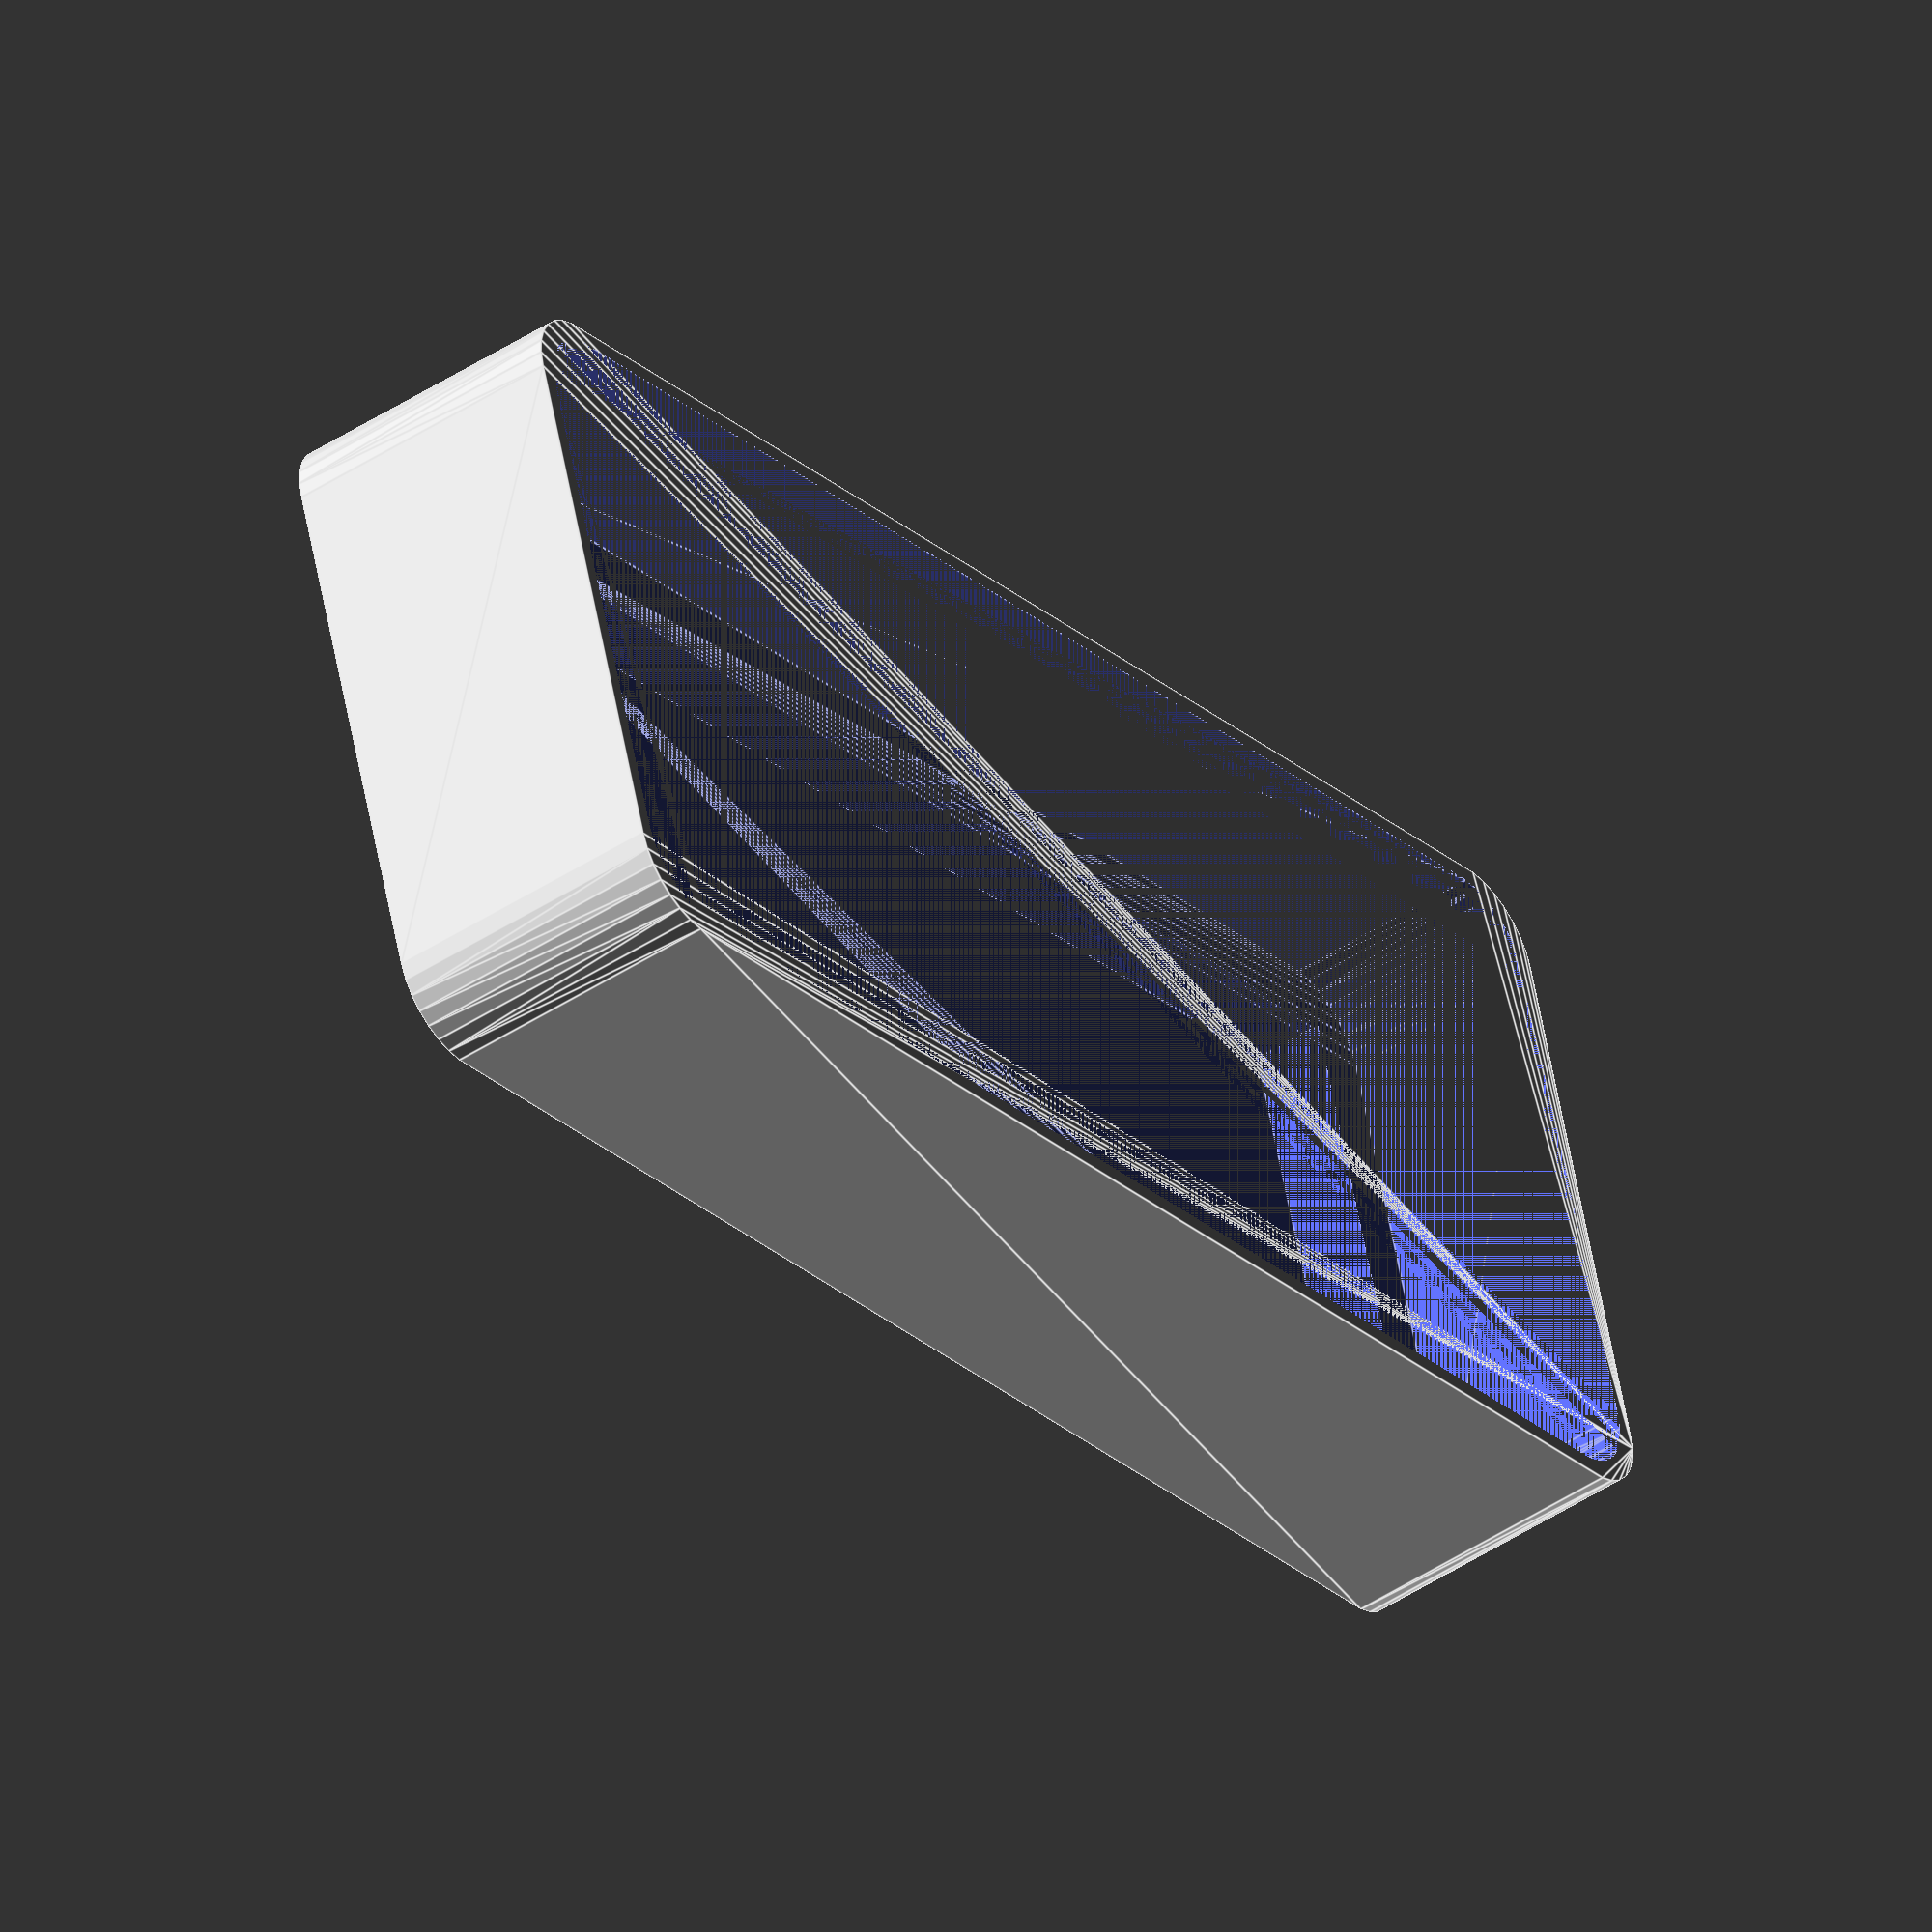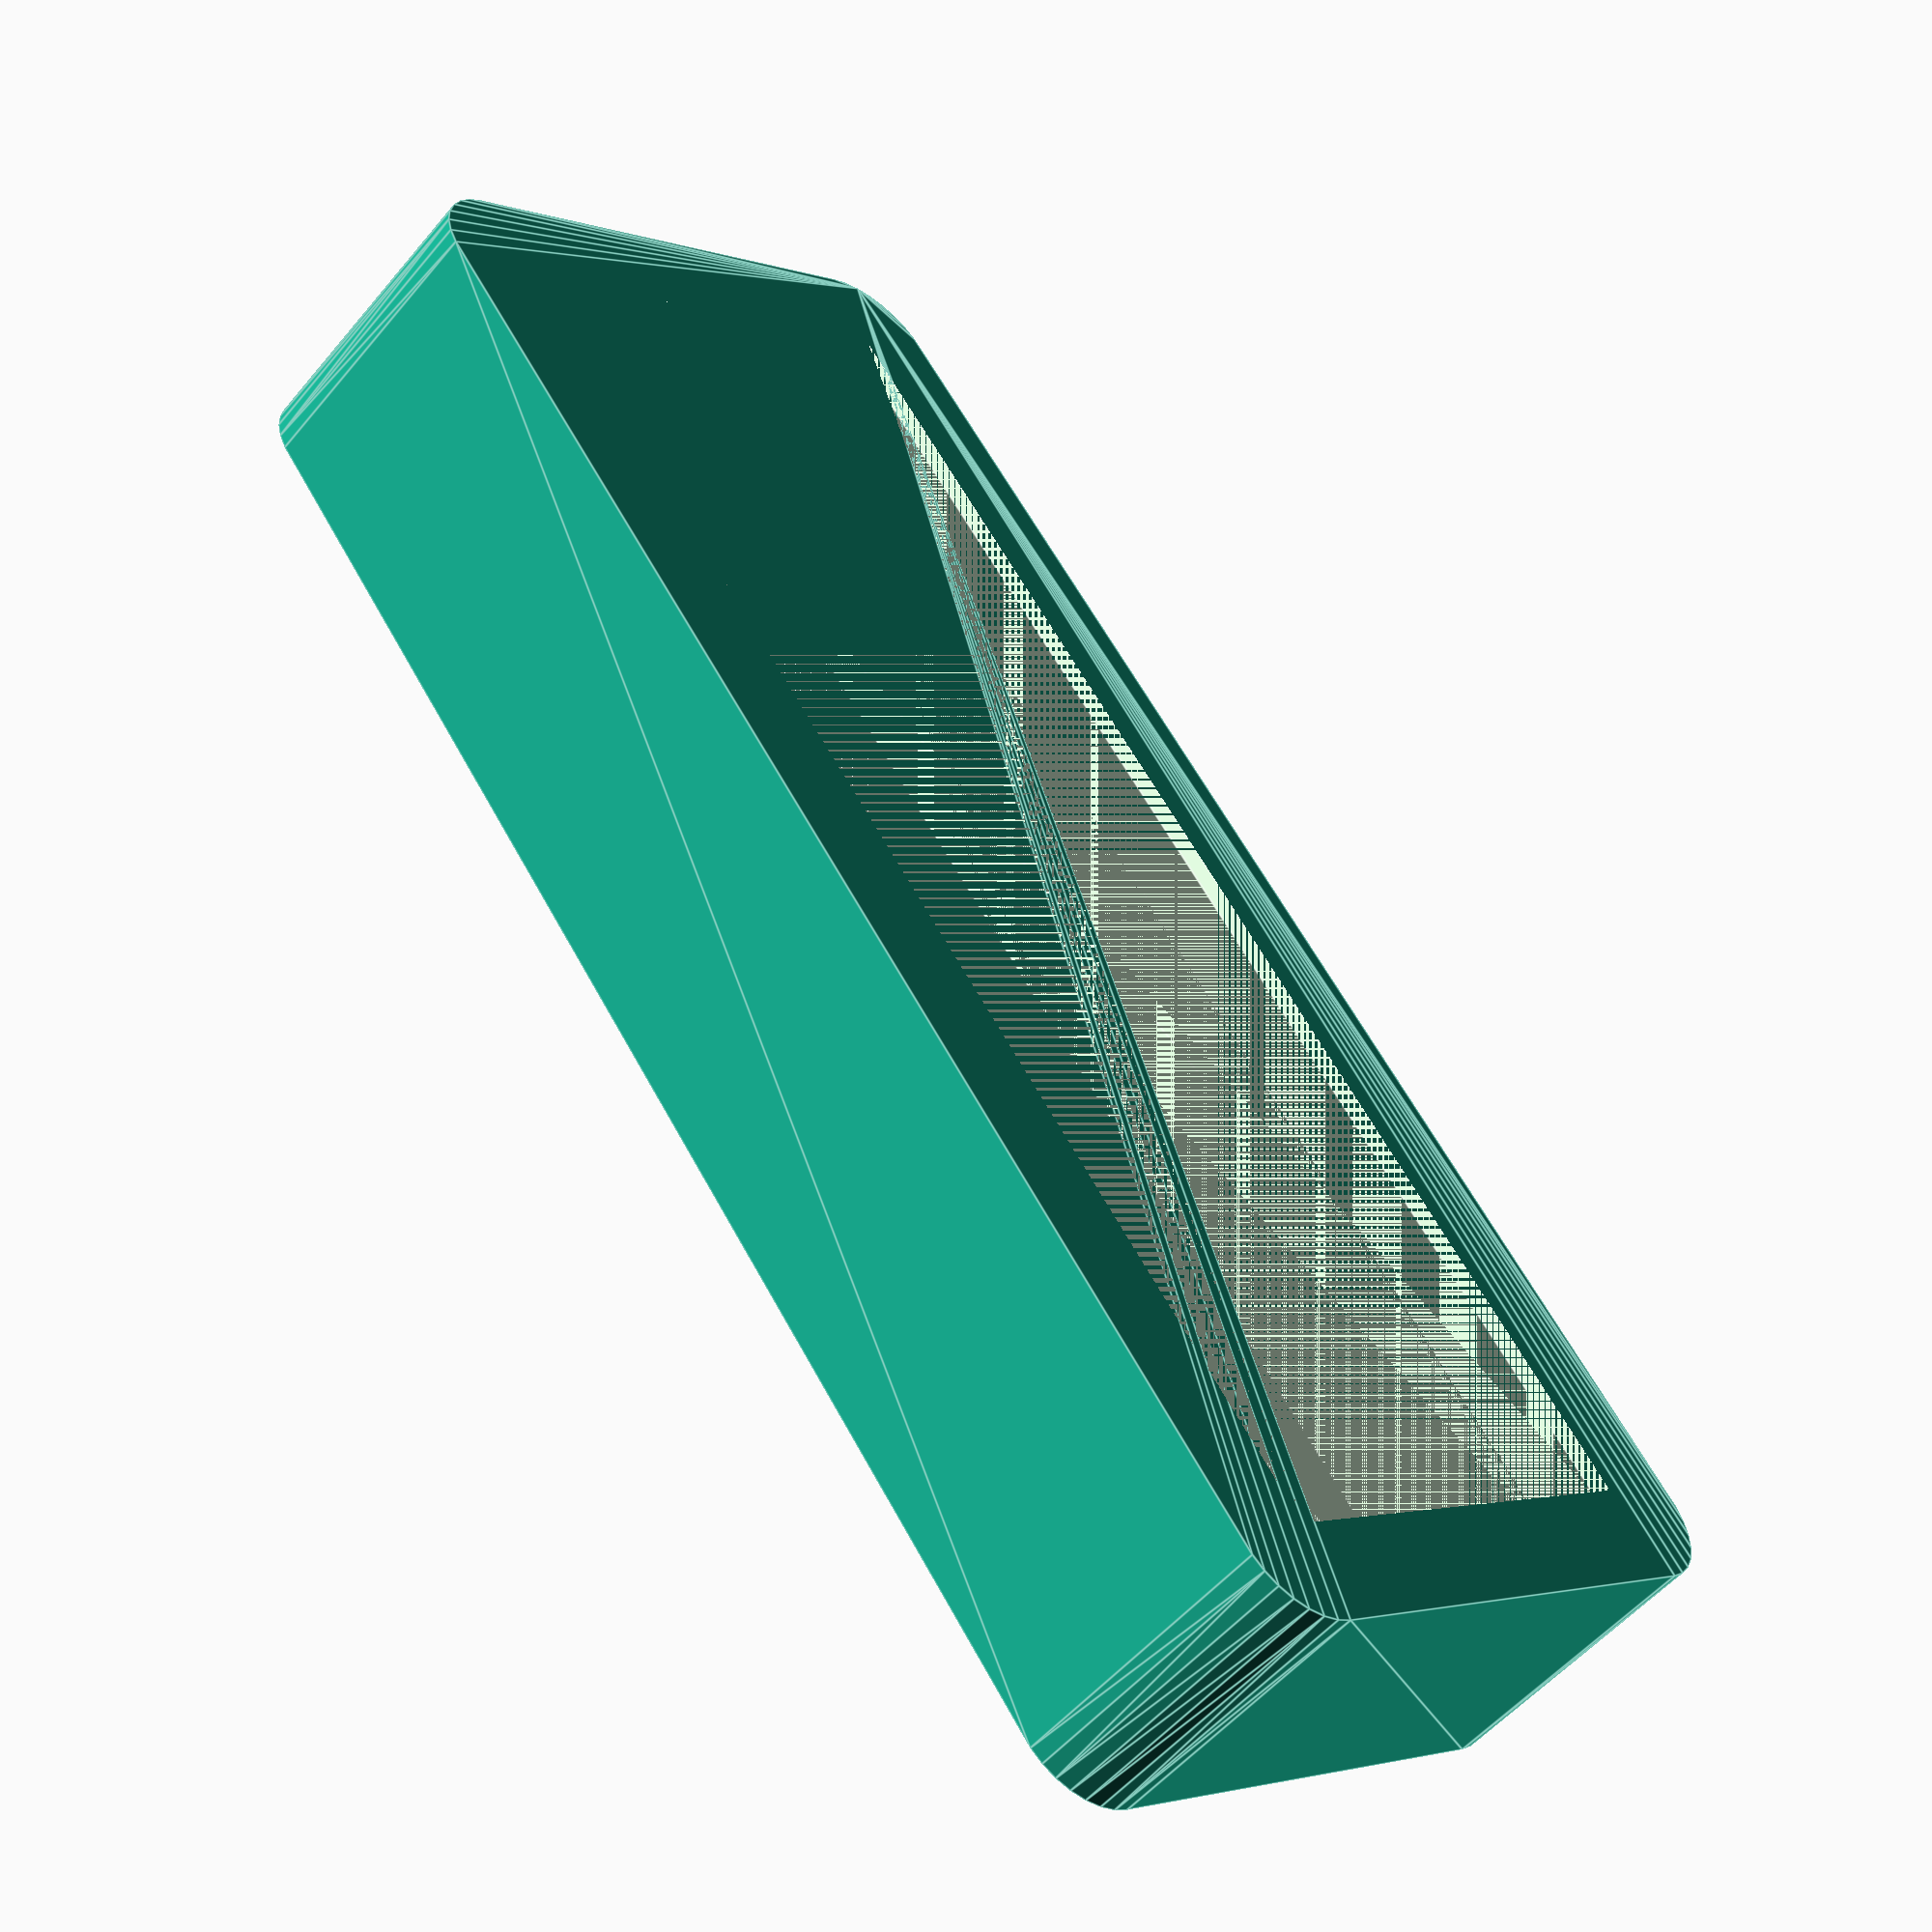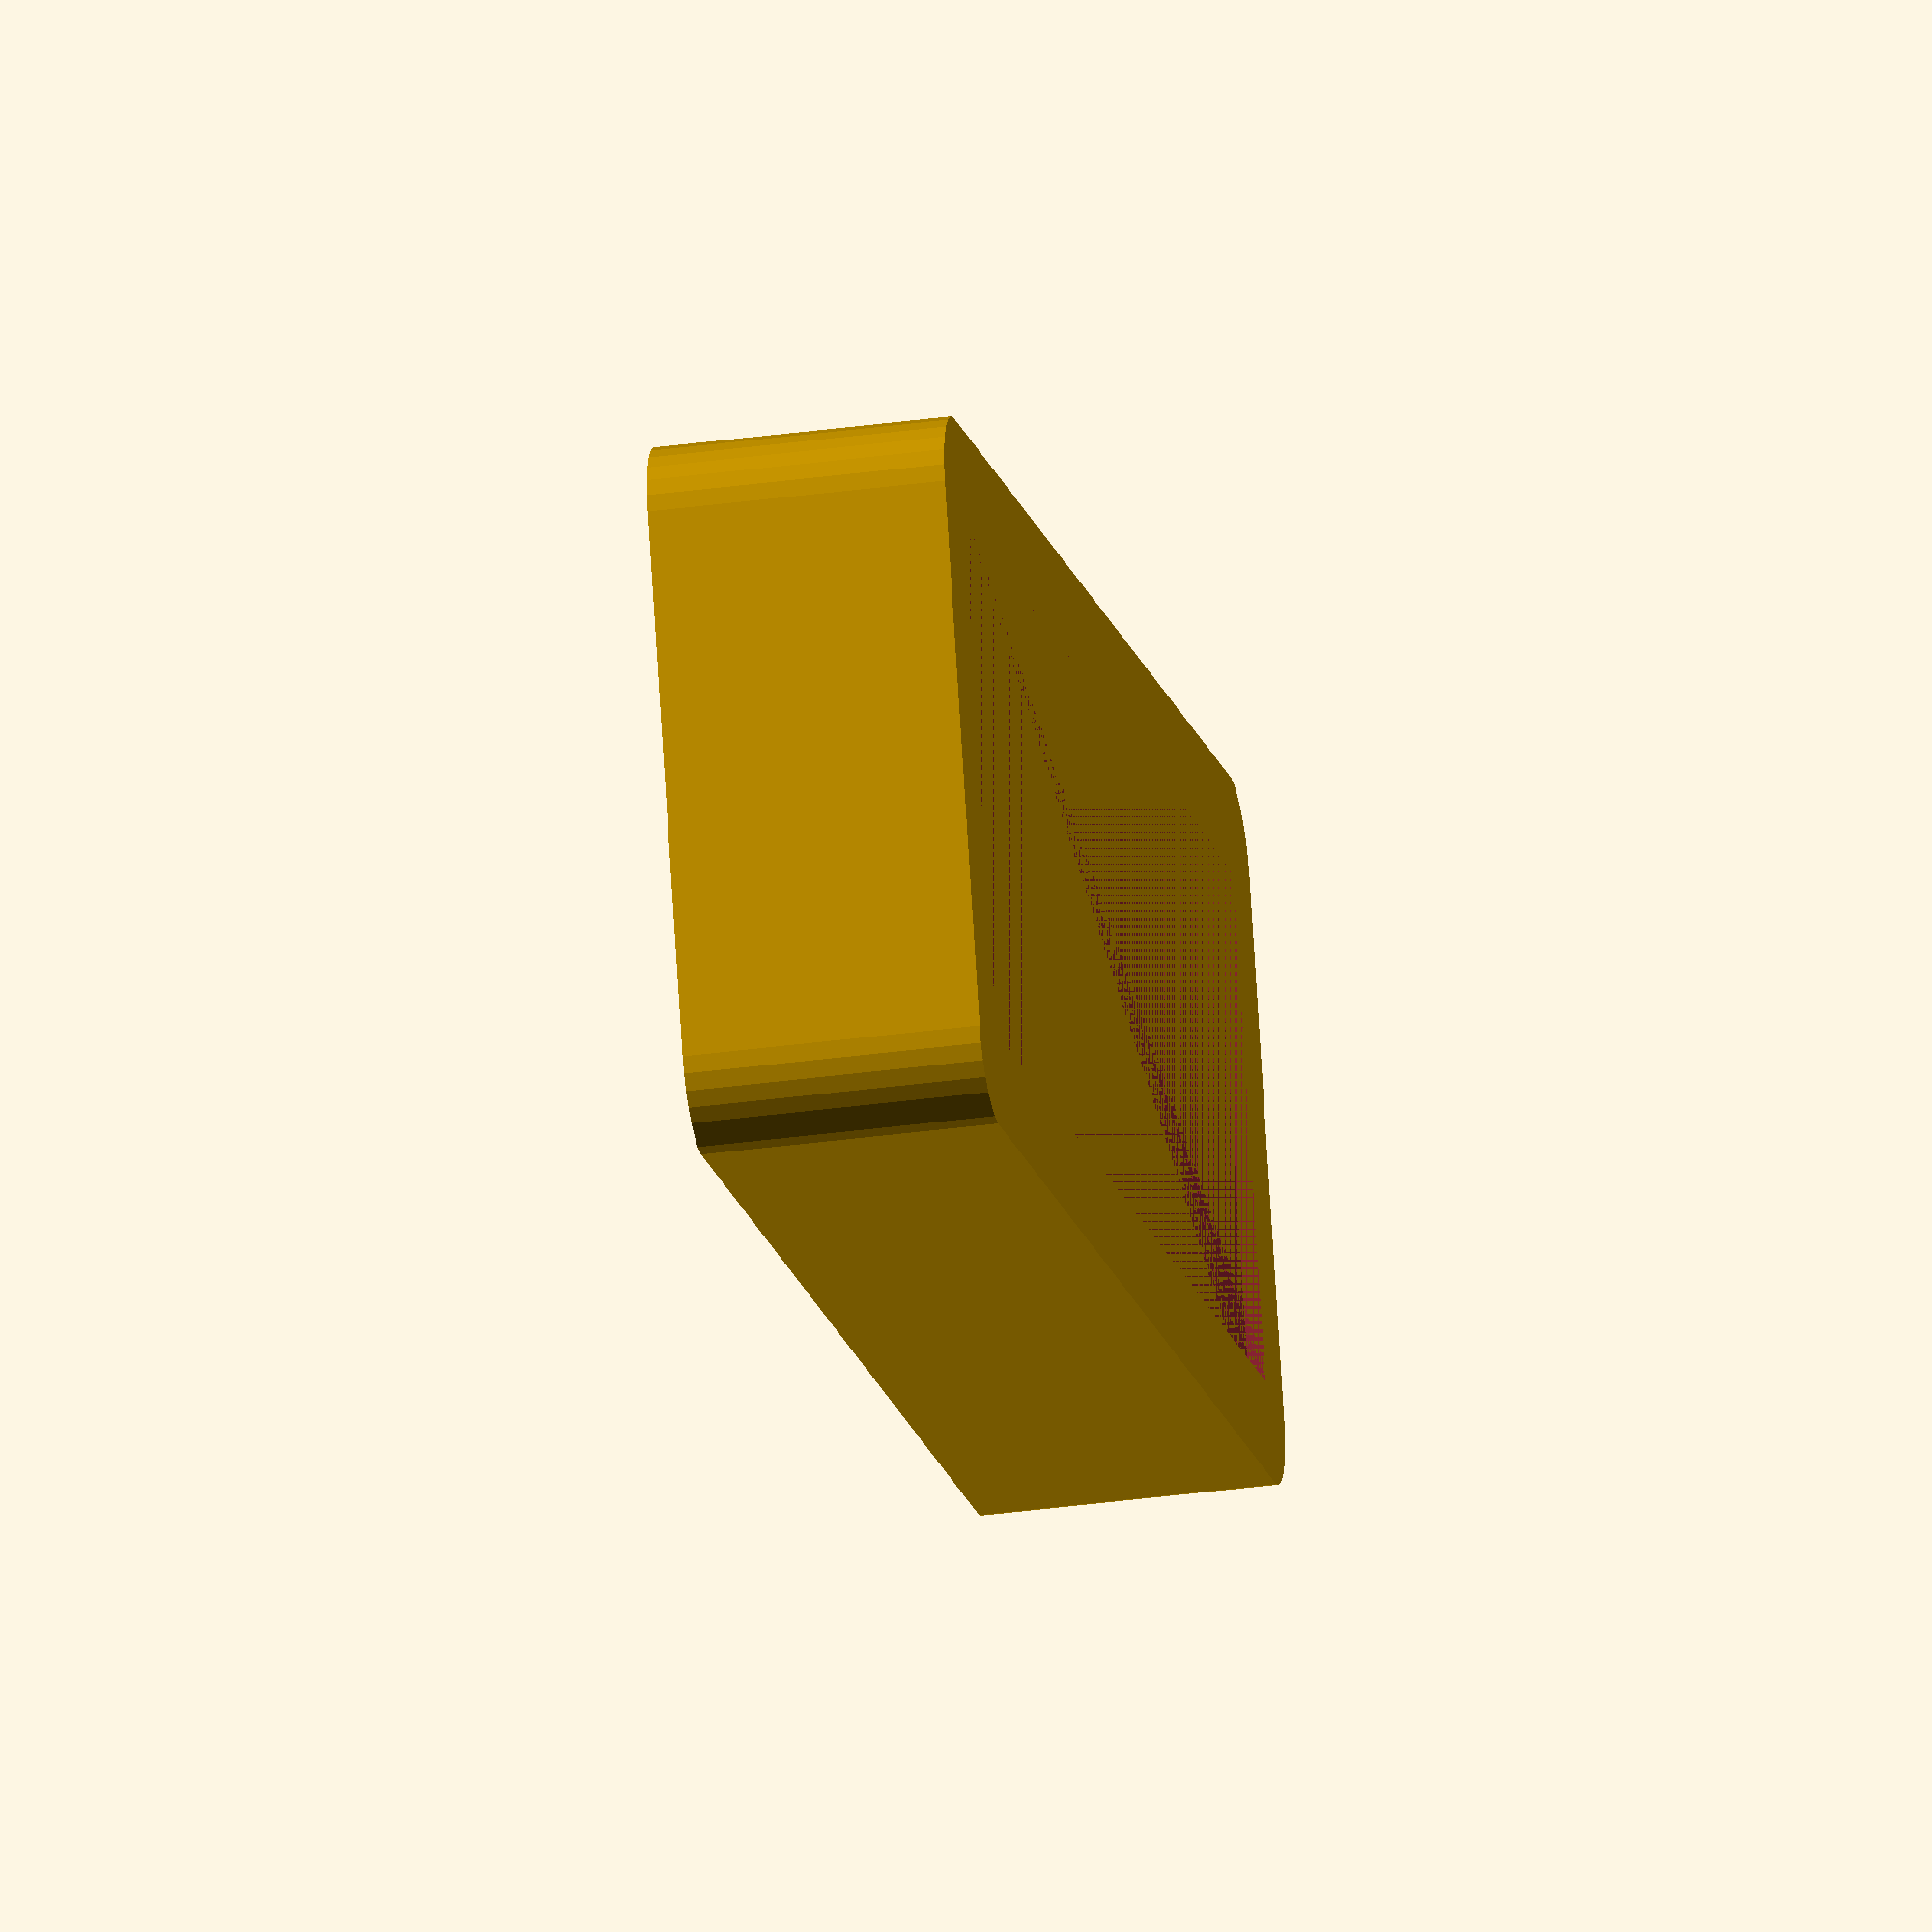
<openscad>
cellHorPeriod = 10;
cellVertPeriod = 10;
bordHorThick = 0.7;
bordVertThick = 0.7;
horThick = 0.7;
verThick = 0.7;
horCells = 17;
vertCells = 5;
gridHeight = 5;
gridLength = horCells*cellHorPeriod+horThick/2+2*bordVertThick;
gridWidth = vertCells*cellVertPeriod+verThick/2+2*bordHorThick;

glassWidth = 68+1;
glassLength = 186+1;
glassHeight = 4;

wallThick = 2;
pcbBorder = 7;

caseLength = glassLength+2*pcbBorder+2*wallThick;
caseWidth = glassWidth+2*pcbBorder+2*wallThick;
caseHeight = gridHeight+glassHeight+wallThick+25;
glassBorder = 3;


/*
*/
/*
difference() {
    hull() {
    for (t =  [[0,0,0],[gridLength,0,0],[gridLength,gridWidth,0],[0,gridWidth,0]])
        translate(t) {
            cylinder(r=10, h=gridHeight);
        }
    }
	cube([gridLength,gridWidth,gridHeight]);
}
*/

/*
translate([wallThick+pcbBorder,wallThick+pcbBorder,wallThick]) {
color("gray", 1) {
    translate([(glassLength-gridLength)/2,(glassWidth-gridWidth)/2,glassHeight]) {
        difference() {
            cube([gridLength,gridWidth,gridHeight]);

            for (i = [0:horCells-1]) {
                for (j = [0:vertCells-1]) {
                    translate([i*cellHorPeriod + horThick/2 + bordVertThick, j*cellVertPeriod + verThick/2 + bordHorThick, -gridHeight]) {
                        cube([cellHorPeriod - horThick/2, cellVertPeriod - verThick/2, gridHeight*3]);
                    }
                }
            }
        }
    }
}
color("blue", 0.4)
    translate([0,0,0]) {
        cube([glassLength, glassWidth, glassHeight]);
    }
color("black", 1)
    translate([0,0,glassHeight]) {
        difference() {
            cube([glassLength, glassWidth, gridHeight]);
            translate([(glassLength-gridLength)/2,(glassWidth-gridWidth)/2,0]) {
                cube([gridLength,gridWidth,gridHeight]);
            }
            translate([2,2,0]) {
                cube([5,5,gridHeight]);
            }
            translate([glassLength-2-5,2,0]) {
                cube([5,5,gridHeight]);
            }
            translate([2,glassWidth-2-5,0]) {
                cube([5,5,gridHeight]);
            }
            translate([glassLength-2-5,glassWidth-2-5,0]) {
                cube([5,5,gridHeight]);
            }
        }
    }
}
*/
    
//cube([glassLength+0.5, glassWidth+0.5, gridHeight+glassHeight]);


difference() {
    translate([0,0,0]) {
        rad = 10;
        width = caseWidth;
        length = caseLength;
        height = caseHeight;
        hull() {
        for (t =  [[rad,rad,0],[length-rad,rad,0],[length-rad,width-rad,0],[rad,width-rad,0]])
            translate(t) {
                cylinder(r=10, h=height);
            }
        }
//        cube([caseLength, caseWidth, caseHeight]);
    }
    translate([wallThick,wallThick,wallThick+glassHeight+gridHeight]) {
        rad = 10;
        width = caseWidth - 2*wallThick;
        length = caseLength - 2*wallThick;
        height = caseHeight - wallThick - glassHeight - gridHeight;
        hull() {
        for (t =  [[rad,rad,0],[length-rad,rad,0],[length-rad,width-rad,0],[rad,width-rad,0]])
            translate(t) {
                cylinder(r=10, h=height);
            }
        }
//        cube([caseLength - 2*wallThick, caseWidth - 2*wallThick, caseHeight - wallThick - glassHeight - gridHeight]);
    }
    translate([pcbBorder+wallThick+glassBorder,pcbBorder+wallThick+glassBorder,0]) {
        cube([glassLength - 2*glassBorder, glassWidth - 2*glassBorder, wallThick]);
    }
    translate([pcbBorder+wallThick,pcbBorder+wallThick,wallThick]) {
        cube([glassLength, glassWidth, gridHeight+glassHeight]);
    }
}
</openscad>
<views>
elev=226.4 azim=342.8 roll=233.1 proj=o view=edges
elev=233.4 azim=307.9 roll=38.8 proj=p view=edges
elev=33.1 azim=199.3 roll=100.8 proj=o view=wireframe
</views>
